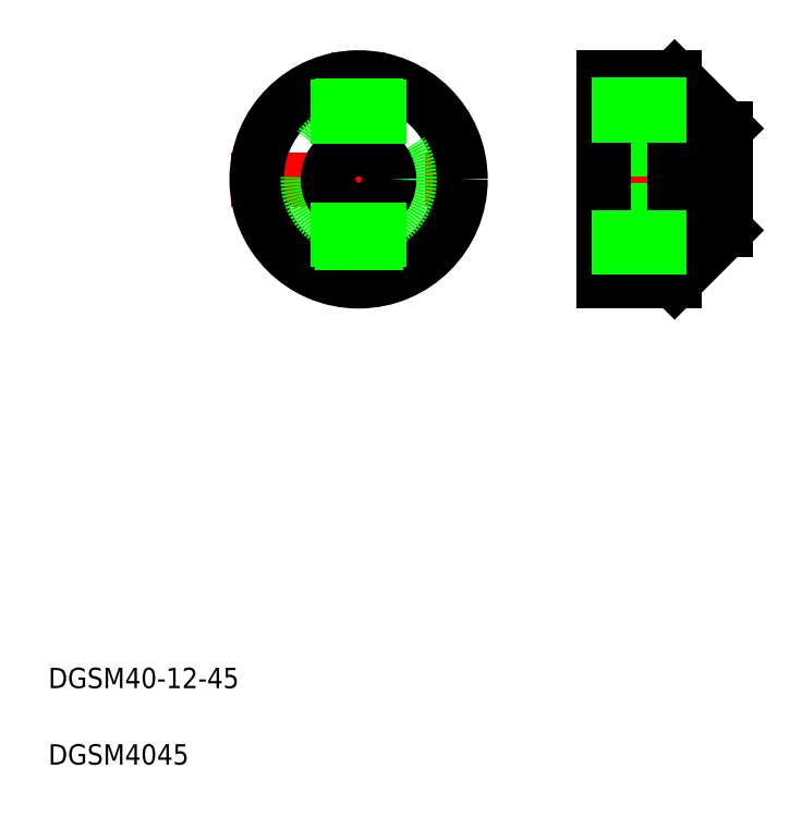
<metadata>
{"format":"dxf","ext":"dxf","renderer":"ezdxf+matplotlib","layout":"modelspace","background":"white","min_lineweight":24,"dpi":150}
</metadata>
<code>
0
SECTION
2
ENTITIES
0
LINE
8
CENTER
10
125.9
20
149.9
30
0
11
125.9
21
99.85
31
0
0
LINE
8
CENTER
10
70.88
20
149.9
30
0
11
70.88
21
99.85
31
0
0
LINE
8
CENTER
10
45.88
20
124.9
30
0
11
95.88
21
124.9
31
0
0
TEXT
8
0
10
10
20
25
30
0
40
4
1
DGSM40-12-45
0
CIRCLE
8
0
10
70.88
20
124.9
30
0
40
20
0
TEXT
8
0
10
10
20
10
30
0
40
4
1
DGSM4045
0
CIRCLE
8
0
10
70.88
20
124.9
30
0
40
10
0
CIRCLE
8
0
10
70.88
20
124.9
30
0
40
6
0
LINE
8
0
10
66.88
20
120.4
30
0
11
66.88
21
105.3
31
0
0
LINE
8
0
10
74.88
20
120.4
30
0
11
74.88
21
105.3
31
0
0
LINE
8
0
10
74.18
20
119.8
30
0
11
74.18
21
105.1
31
0
0
LINE
8
0
10
67.58
20
119.8
30
0
11
67.58
21
105.1
31
0
0
LINE
8
0
10
66.88
20
144.4
30
0
11
66.88
21
129.3
31
0
0
LINE
8
0
10
74.18
20
144.6
30
0
11
74.18
21
129.9
31
0
0
LINE
8
0
10
67.58
20
144.6
30
0
11
67.58
21
129.9
31
0
0
LINE
8
0
10
74.88
20
144.4
30
0
11
74.88
21
129.3
31
0
0
LINE
8
CENTER
10
113.9
20
124.9
30
0
11
147.9
21
124.9
31
0
0
LINE
8
0
10
118.9
20
118.9
30
0
11
142.9
21
118.9
31
0
0
LINE
8
0
10
118.9
20
130.9
30
0
11
142.9
21
130.9
31
0
0
LINE
8
0
10
118.9
20
104.9
30
0
11
132.9
21
104.9
31
0
0
LINE
8
0
10
118.9
20
144.9
30
0
11
132.9
21
144.9
31
0
0
LINE
8
0
10
118.9
20
144.9
30
0
11
118.9
21
104.9
31
0
0
LINE
8
0
10
121.9
20
118.9
30
0
11
121.9
21
104.9
31
0
0
LINE
8
0
10
122.6
20
118.9
30
0
11
122.6
21
104.9
31
0
0
LINE
8
0
10
122.6
20
144.9
30
0
11
122.6
21
130.9
31
0
0
LINE
8
0
10
121.9
20
144.9
30
0
11
121.9
21
130.9
31
0
0
LINE
8
0
10
142.9
20
134.9
30
0
11
142.9
21
114.9
31
0
0
LINE
8
0
10
132.9
20
144.9
30
0
11
132.9
21
104.9
31
0
0
LINE
8
0
10
132.9
20
104.9
30
0
11
142.9
21
114.9
31
0
0
LINE
8
0
10
129.9
20
118.9
30
0
11
129.9
21
104.9
31
0
0
LINE
8
0
10
129.2
20
118.9
30
0
11
129.2
21
104.9
31
0
0
LINE
8
0
10
132.9
20
124.9
30
0
11
132.9
21
124.9
31
0
0
LINE
8
0
10
132.9
20
144.9
30
0
11
142.9
21
134.9
31
0
0
LINE
8
0
10
129.2
20
144.9
30
0
11
129.2
21
130.9
31
0
0
LINE
8
0
10
129.9
20
144.9
30
0
11
129.9
21
130.9
31
0
0
LINE
8
0
10
132.9
20
134.8
30
0
11
132.9
21
134.8
31
0
0
ENDSEC
0
EOF

</code>
